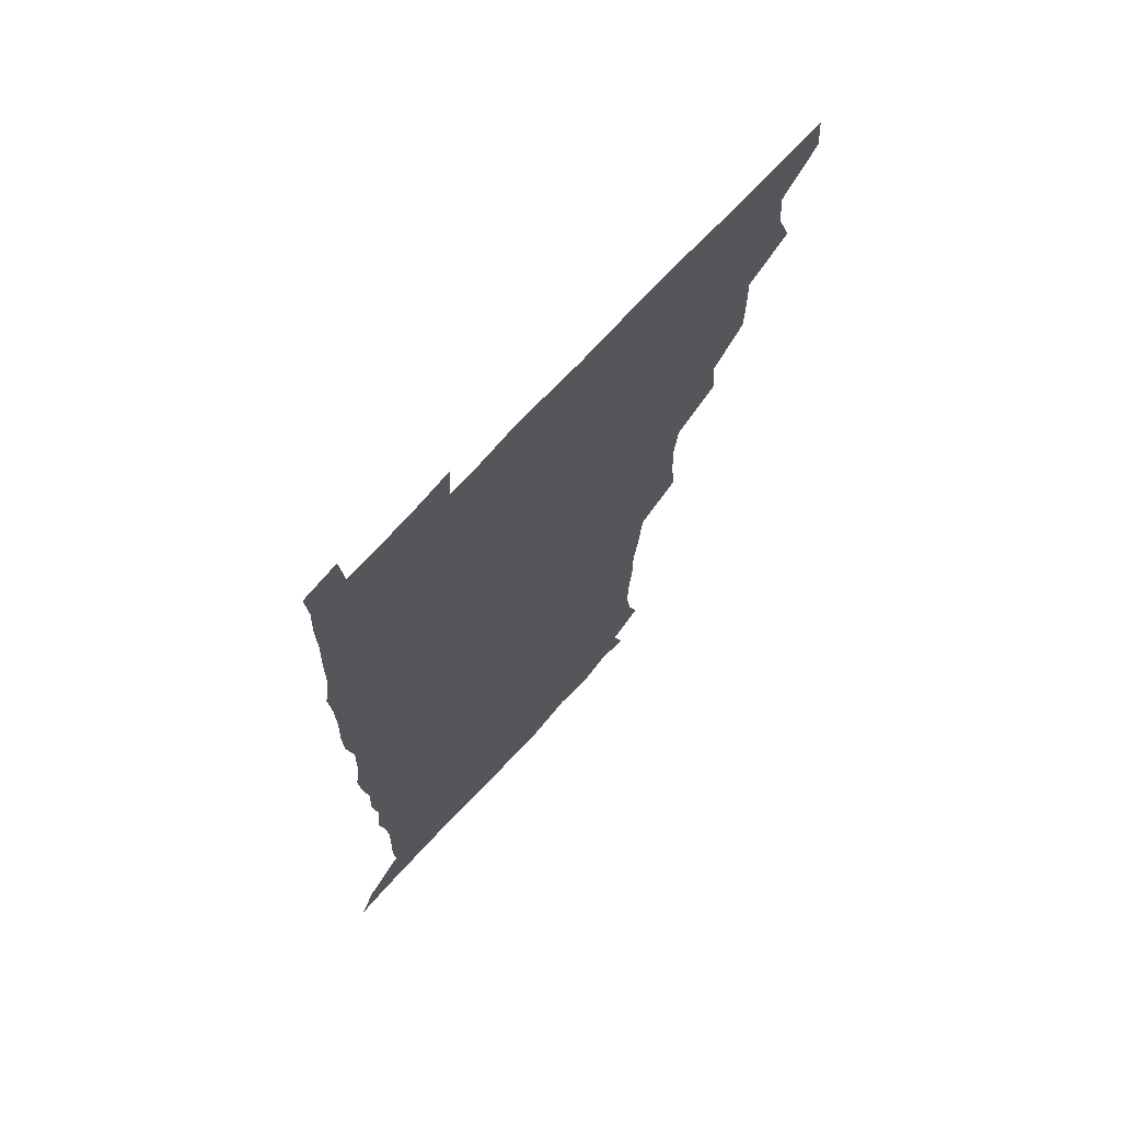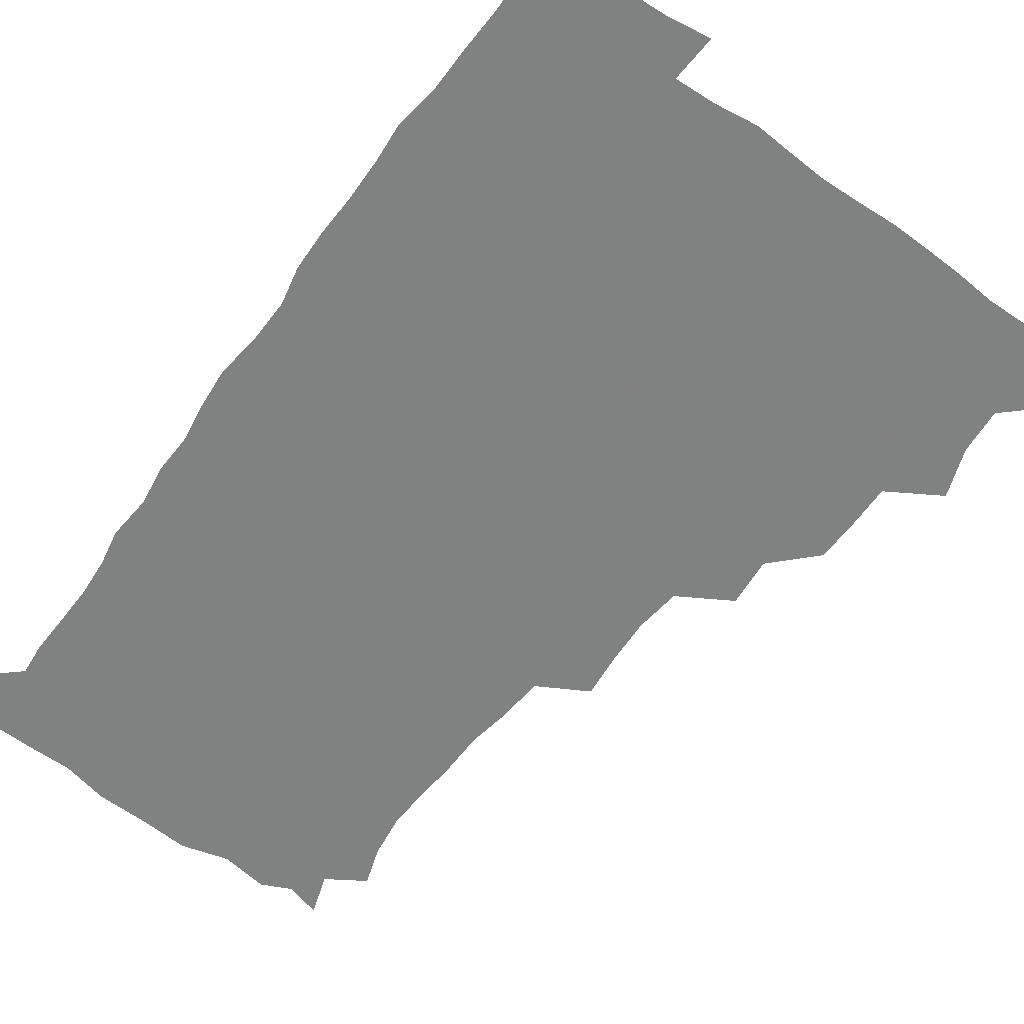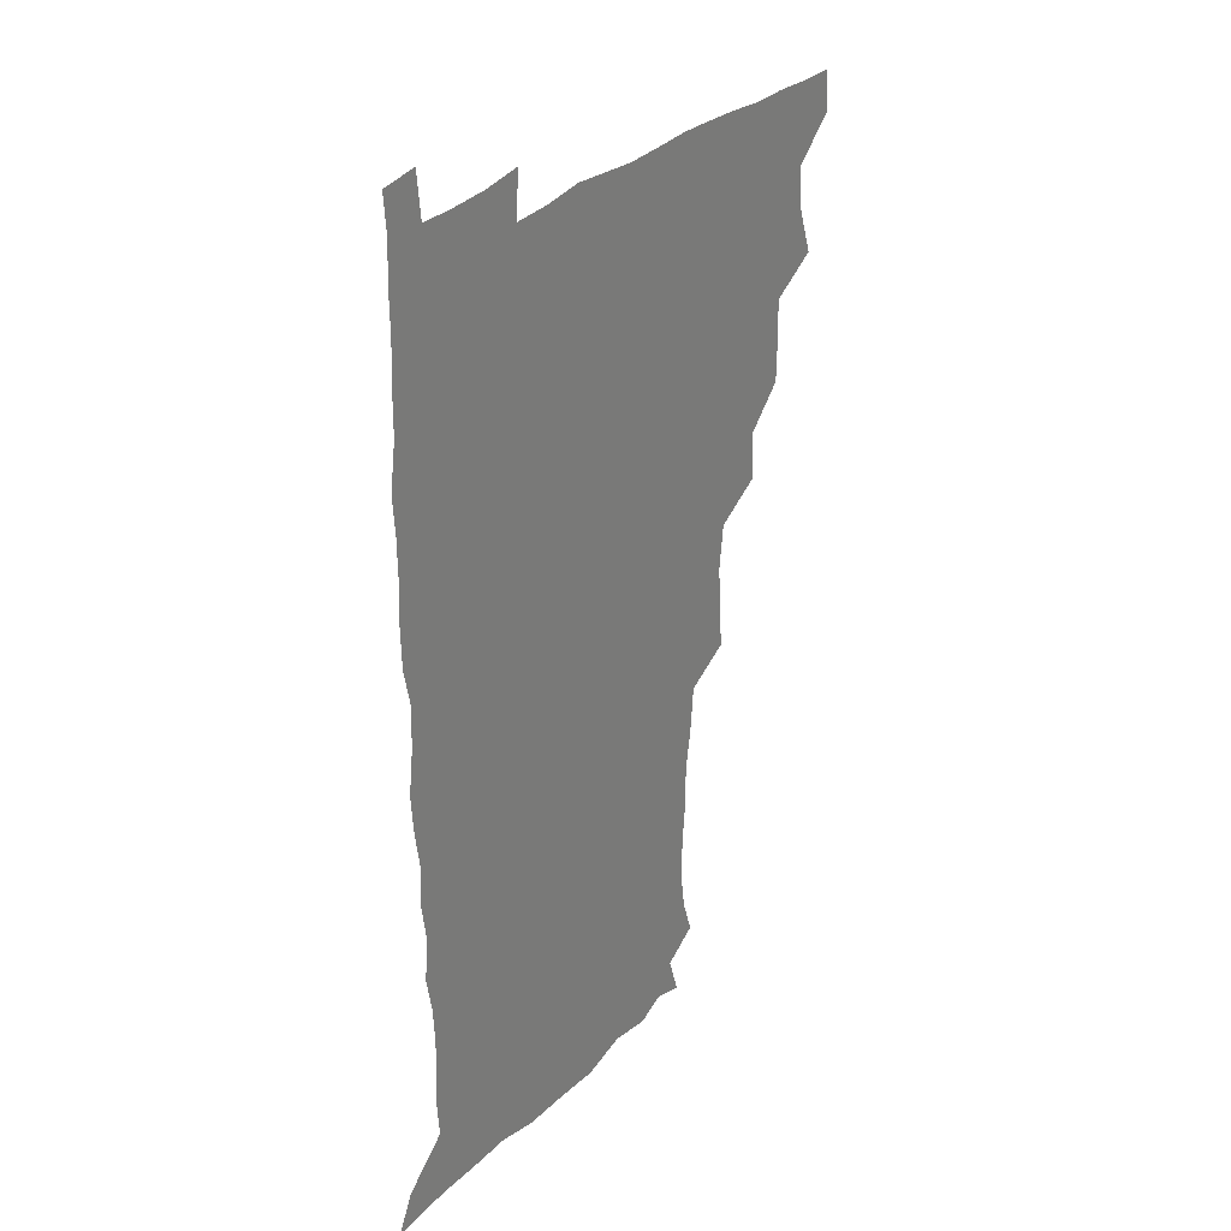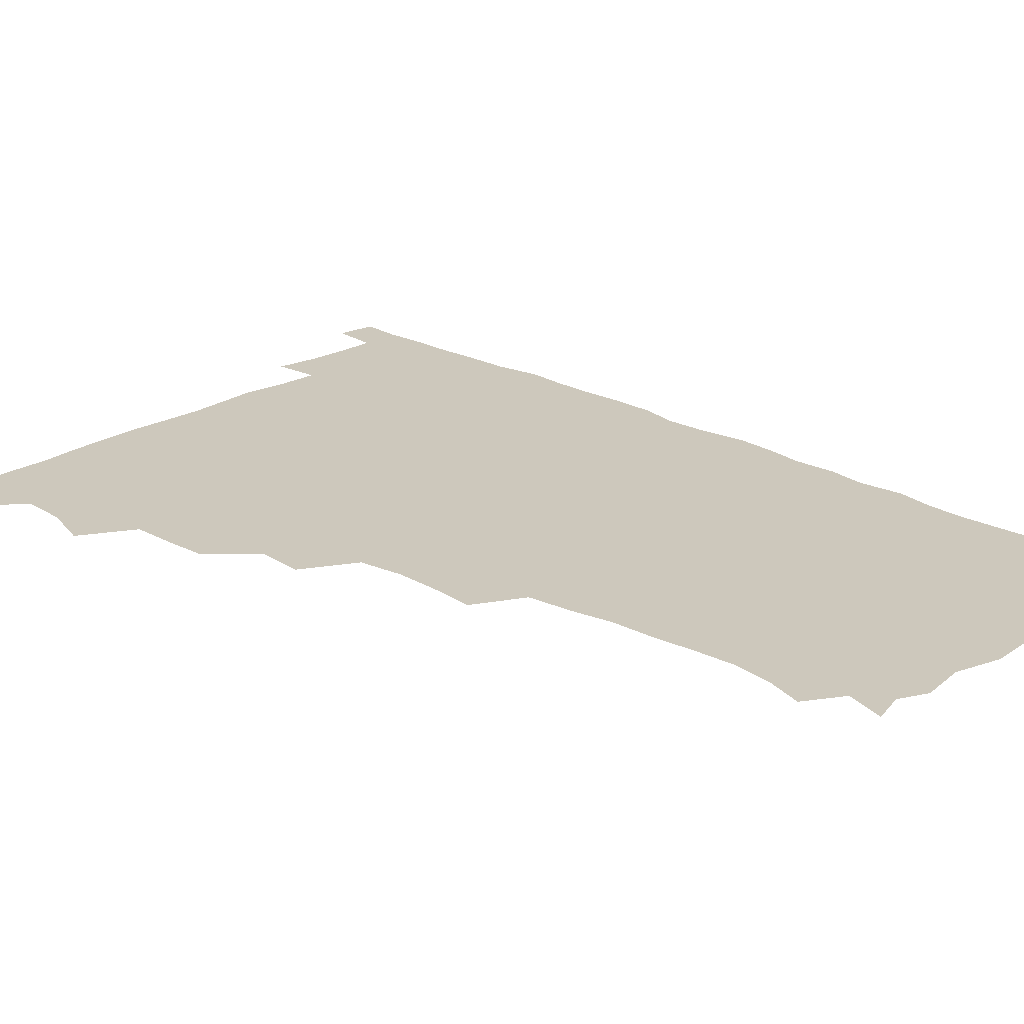
<metadata>
{"format":"obj","ext":"obj","renderer":"f3d","projection":"perspective","resolution":1024,"background":"white","views":[{"elev":69.7,"azim":132.2,"up":"+Y"},{"elev":-60.3,"azim":144.2,"up":"+Z"},{"elev":30.2,"azim":125.4,"up":"+Y"},{"elev":22.1,"azim":-46.5,"up":"+Z"}]}
</metadata>
<code>
v 479.8 509.5 0
v 481.1 524.9 0
v 488.9 459.1 0
v 495.3 477.2 0
v 496.6 494 0
v 497.2 509.7 0
v 496.6 525 0
v 508.5 415.1 0
v 508.1 430.9 0
v 508.4 447.4 0
v 511.7 464.9 0
v 512.3 479.9 0
v 513.6 495.3 0
v 512.9 509.9 0
v 511.5 525.8 0
v 522.1 381.5 0
v 523.7 399.7 0
v 525.6 417.9 0
v 526.6 434.6 0
v 525.7 449.6 0
v 526.8 465.2 0
v 527.6 480.3 0
v 528.7 495.5 0
v 527.6 510.3 0
v 526.7 525.6 0
v 541 319.5 0
v 542.7 336.2 0
v 543.4 353.3 0
v 541.4 370.1 0
v 540.8 387.3 0
v 543.4 406.1 0
v 541.2 419.8 0
v 544.6 438.1 0
v 544.1 452.2 0
v 543.1 466.4 0
v 543.6 481.1 0
v 543.6 495.4 0
v 542.7 510 0
v 541.1 526.9 0
v 558.6 198.6 0
v 563.4 212.7 0
v 565.6 228.6 0
v 565 244.2 0
v 563.6 259.1 0
v 563.4 276.5 0
v 561 291 0
v 559.2 309.3 0
v 558.8 326.7 0
v 558.8 343.1 0
v 558 358.5 0
v 557.8 375.1 0
v 557.4 390.9 0
v 558.1 407.2 0
v 557.4 421.9 0
v 558.3 437.4 0
v 558.8 452.5 0
v 558.9 467.1 0
v 558.6 481.3 0
v 558 495.7 0
v 557.1 510.7 0
v 555.6 527.5 0
v 567.4 174.6 0
v 572.5 189.8 0
v 572 201.2 0
v 578.4 222.1 0
v 578.4 237.2 0
v 578 252.3 0
v 577.3 267.7 0
v 575.9 282.1 0
v 575.4 299.3 0
v 574.9 316.2 0
v 574.7 332.2 0
v 573.6 346.3 0
v 573.2 361.9 0
v 572.7 377.1 0
v 572.6 392.6 0
v 573.3 408.6 0
v 573.7 423.7 0
v 573.4 438 0
v 573.6 452.9 0
v 573.3 467.1 0
v 572.8 481.4 0
v 572.6 495.7 0
v 572.1 510.1 0
v 570.1 527.9 0
v 580.3 178.3 0
v 585 191.8 0
v 587.7 207.7 0
v 592.3 228.2 0
v 591.7 242.5 0
v 591.7 257.6 0
v 590.9 272.3 0
v 589.3 285.5 0
v 589.2 302.4 0
v 588.7 317.4 0
v 588.5 333.3 0
v 588.4 348.9 0
v 587.8 363.4 0
v 588 379.6 0
v 588 394.6 0
v 587.9 409 0
v 588.7 424.8 0
v 587.7 438 0
v 588.2 453 0
v 588.6 467.2 0
v 587.3 481.7 0
v 587.1 495.9 0
v 586.5 510.5 0
v 585 527.2 0
v 590.8 173.3 0
v 602 198.6 0
v 604.6 215.8 0
v 605.2 229.7 0
v 603.9 241.4 0
v 604.6 259.7 0
v 604 274.1 0
v 603.9 289.9 0
v 603.3 304.5 0
v 603 318.9 0
v 602.7 334.4 0
v 602.7 349.9 0
v 602 363.5 0
v 602 378.5 0
v 601.8 393.2 0
v 602.4 409.6 0
v 602.4 424.3 0
v 602 437.9 0
v 602.5 453 0
v 602.7 467.3 0
v 602.2 481.6 0
v 601.4 496.5 0
v 601.2 510.9 0
v 600.1 526.6 0
v 608.2 176 0
v 616.2 199.4 0
v 617.9 215.8 0
v 618.5 231.4 0
v 618.5 246 0
v 618.1 260.1 0
v 617.7 274.8 0
v 617.4 289.7 0
v 616.8 303.9 0
v 617.3 322.1 0
v 617 335.7 0
v 616.9 350.7 0
v 616.2 363.7 0
v 616.6 379.8 0
v 616.7 395 0
v 616.7 409.9 0
v 616.5 423.9 0
v 616.6 438.5 0
v 617.2 453.7 0
v 616.9 467.5 0
v 617.1 481.7 0
v 617.3 495.7 0
v 616.5 510.3 0
v 614.6 527.5 0
v 625.4 171.3 0
v 630.2 197.6 0
v 631.6 216 0
v 632.1 232.5 0
v 631.9 246.4 0
v 631.9 261.6 0
v 631.5 276.4 0
v 631.4 291.4 0
v 631.5 306.1 0
v 631.3 320.2 0
v 631 335.5 0
v 630.9 350.6 0
v 631 366.4 0
v 630.9 379.9 0
v 630.9 395.1 0
v 630.9 410.5 0
v 630.9 424 0
v 630.9 438.6 0
v 631.2 453.3 0
v 631.4 467.4 0
v 631.6 481.6 0
v 631.9 495.7 0
v 631 510.7 0
v 628.9 528.6 0
v 644.1 172.5 0
v 645.2 196.5 0
v 645.4 216.1 0
v 645.5 232.2 0
v 645.6 245.8 0
v 645.6 261.7 0
v 645.6 275.1 0
v 645.1 290.5 0
v 645 308.2 0
v 645.3 320.4 0
v 645.2 334.1 0
v 645 350.3 0
v 644.9 365.5 0
v 644.9 381 0
v 645.1 395.3 0
v 645.2 409.5 0
v 645.1 424.7 0
v 644.9 439.6 0
v 645.7 453.1 0
v 645.8 467.2 0
v 646 481.8 0
v 646.1 496 0
v 645.9 510.6 0
v 645 526.4 0
v 662.4 173 0
v 660.5 196.4 0
v 659.7 214.3 0
v 659.1 231.2 0
v 659.8 243.5 0
v 658.9 261.3 0
v 659.2 276.1 0
v 659 291.2 0
v 658.9 306.4 0
v 659 320.9 0
v 659.1 334.7 0
v 658.8 351.3 0
v 658.9 365.6 0
v 659.7 378.8 0
v 659.1 395 0
v 659.5 409.1 0
v 659.6 424 0
v 660.4 437.9 0
v 659.9 453.3 0
v 660.1 467.5 0
v 660.4 481.7 0
v 660.4 496.3 0
v 660.7 510.6 0
v 660.5 525.7 0
v 659.4 543 0
v 679.9 177 0
v 675.7 195.9 0
v 673.6 214.1 0
v 672.9 229.8 0
v 673.2 244.1 0
v 673 259.3 0
v 672.5 275.7 0
v 673 289.7 0
v 672.2 306.4 0
v 672.7 320.4 0
v 672.6 335.7 0
v 673.3 349.4 0
v 673 364.7 0
v 673.5 378.8 0
v 674.7 392.3 0
v 673.9 408.1 0
v 674 423.3 0
v 674.5 437.6 0
v 673.6 453.8 0
v 674.4 467.5 0
v 674.7 481.9 0
v 675 496.3 0
v 675.2 510.7 0
v 675.2 525.6 0
v 675.1 540.7 0
v 696.7 176.9 0
v 690.8 194.8 0
v 687.8 211.9 0
v 686.6 227.9 0
v 687 242 0
v 686.6 257.7 0
v 686.8 272.6 0
v 687 287.6 0
v 687 302.8 0
v 686.2 319.3 0
v 687.1 333.1 0
v 687.9 347.3 0
v 687.9 362.1 0
v 687.6 377.5 0
v 689 391.1 0
v 686.8 409.5 0
v 689.1 422.1 0
v 689.1 436.9 0
v 689.1 452 0
v 689.2 466.7 0
v 689.4 481.3 0
v 689.5 496.2 0
v 689.6 510.8 0
v 690 525.3 0
v 690.4 539.8 0
v 711.6 177.5 0
v 705.4 193.1 0
v 701.5 209.5 0
v 701.2 223.4 0
v 701 238.1 0
v 700.7 253.6 0
v 700.2 269.8 0
v 701.3 284 0
v 701.3 299.1 0
v 701 315.1 0
v 701.9 329.5 0
v 703.5 343.4 0
v 701.7 360.6 0
v 701.8 375.2 0
v 704.4 388.5 0
v 703.1 405.6 0
v 703.1 420.6 0
v 704.6 434.7 0
v 703.3 451 0
v 703.8 465.6 0
v 704 480.5 0
v 704.9 495.2 0
v 704.4 510.5 0
v 705.2 525.2 0
v 704.9 539.7 0
v 706.7 557.3 0
v 725.3 177.4 0
v 717.4 193.3 0
v 714.8 205.3 0
v 715.8 217 0
v 715.4 231.5 0
v 715 246.9 0
v 716 261.5 0
v 718.5 274.8 0
v 717.1 291.7 0
v 719.3 305.8 0
v 718.7 322.1 0
v 720.9 336.2 0
v 722.1 351.1 0
v 720 368.2 0
v 719.7 384.4 0
v 722.7 398.7 0
v 723.1 414.1 0
v 722.6 429.8 0
v 722.8 445.4 0
v 724 460.3 0
v 721.6 477.3 0
v 721.5 493.2 0
v 720.7 509.5 0
v 721 525 0
v 720.3 540.3 0
v 721.5 555.2 0
v 738.6 176.1 0
v 731.8 190.2 0
f 5 6 1
f 1 6 2
f 6 7 2
f 10 11 3
f 3 11 4
f 11 12 4
f 4 12 5
f 12 13 5
f 5 13 6
f 13 14 6
f 6 14 7
f 14 15 7
f 17 18 8
f 8 18 9
f 18 19 9
f 9 19 10
f 19 20 10
f 10 20 11
f 20 21 11
f 11 21 12
f 21 22 12
f 12 22 13
f 22 23 13
f 13 23 14
f 23 24 14
f 14 24 15
f 24 25 15
f 29 30 16
f 16 30 17
f 30 31 17
f 17 31 18
f 31 32 18
f 18 32 19
f 32 33 19
f 19 33 20
f 33 34 20
f 20 34 21
f 34 35 21
f 21 35 22
f 35 36 22
f 22 36 23
f 36 37 23
f 23 37 24
f 37 38 24
f 24 38 25
f 38 39 25
f 47 48 26
f 26 48 27
f 48 49 27
f 27 49 28
f 49 50 28
f 28 50 29
f 50 51 29
f 29 51 30
f 51 52 30
f 30 52 31
f 52 53 31
f 31 53 32
f 53 54 32
f 32 54 33
f 54 55 33
f 33 55 34
f 55 56 34
f 34 56 35
f 56 57 35
f 35 57 36
f 57 58 36
f 36 58 37
f 58 59 37
f 37 59 38
f 59 60 38
f 38 60 39
f 60 61 39
f 63 64 40
f 40 64 41
f 64 65 41
f 41 65 42
f 65 66 42
f 42 66 43
f 66 67 43
f 43 67 44
f 67 68 44
f 44 68 45
f 68 69 45
f 45 69 46
f 69 70 46
f 46 70 47
f 70 71 47
f 47 71 48
f 71 72 48
f 48 72 49
f 72 73 49
f 49 73 50
f 73 74 50
f 50 74 51
f 74 75 51
f 51 75 52
f 75 76 52
f 52 76 53
f 76 77 53
f 53 77 54
f 77 78 54
f 54 78 55
f 78 79 55
f 55 79 56
f 79 80 56
f 56 80 57
f 80 81 57
f 57 81 58
f 81 82 58
f 58 82 59
f 82 83 59
f 59 83 60
f 83 84 60
f 60 84 61
f 84 85 61
f 62 86 63
f 86 87 63
f 63 87 64
f 87 88 64
f 64 88 65
f 88 89 65
f 65 89 66
f 89 90 66
f 66 90 67
f 90 91 67
f 67 91 68
f 91 92 68
f 68 92 69
f 92 93 69
f 69 93 70
f 93 94 70
f 70 94 71
f 94 95 71
f 71 95 72
f 95 96 72
f 72 96 73
f 96 97 73
f 73 97 74
f 97 98 74
f 74 98 75
f 98 99 75
f 75 99 76
f 99 100 76
f 76 100 77
f 100 101 77
f 77 101 78
f 101 102 78
f 78 102 79
f 102 103 79
f 79 103 80
f 103 104 80
f 80 104 81
f 104 105 81
f 81 105 82
f 105 106 82
f 82 106 83
f 106 107 83
f 83 107 84
f 107 108 84
f 84 108 85
f 108 109 85
f 86 110 87
f 110 111 87
f 87 111 88
f 111 112 88
f 88 112 89
f 112 113 89
f 89 113 90
f 113 114 90
f 90 114 91
f 114 115 91
f 91 115 92
f 115 116 92
f 92 116 93
f 116 117 93
f 93 117 94
f 117 118 94
f 94 118 95
f 118 119 95
f 95 119 96
f 119 120 96
f 96 120 97
f 120 121 97
f 97 121 98
f 121 122 98
f 98 122 99
f 122 123 99
f 99 123 100
f 123 124 100
f 100 124 101
f 124 125 101
f 101 125 102
f 125 126 102
f 102 126 103
f 126 127 103
f 103 127 104
f 127 128 104
f 104 128 105
f 128 129 105
f 105 129 106
f 129 130 106
f 106 130 107
f 130 131 107
f 107 131 108
f 131 132 108
f 108 132 109
f 132 133 109
f 110 134 111
f 134 135 111
f 111 135 112
f 135 136 112
f 112 136 113
f 136 137 113
f 113 137 114
f 137 138 114
f 114 138 115
f 138 139 115
f 115 139 116
f 139 140 116
f 116 140 117
f 140 141 117
f 117 141 118
f 141 142 118
f 118 142 119
f 142 143 119
f 119 143 120
f 143 144 120
f 120 144 121
f 144 145 121
f 121 145 122
f 145 146 122
f 122 146 123
f 146 147 123
f 123 147 124
f 147 148 124
f 124 148 125
f 148 149 125
f 125 149 126
f 149 150 126
f 126 150 127
f 150 151 127
f 127 151 128
f 151 152 128
f 128 152 129
f 152 153 129
f 129 153 130
f 153 154 130
f 130 154 131
f 154 155 131
f 131 155 132
f 155 156 132
f 132 156 133
f 156 157 133
f 134 158 135
f 158 159 135
f 135 159 136
f 159 160 136
f 136 160 137
f 160 161 137
f 137 161 138
f 161 162 138
f 138 162 139
f 162 163 139
f 139 163 140
f 163 164 140
f 140 164 141
f 164 165 141
f 141 165 142
f 165 166 142
f 142 166 143
f 166 167 143
f 143 167 144
f 167 168 144
f 144 168 145
f 168 169 145
f 145 169 146
f 169 170 146
f 146 170 147
f 170 171 147
f 147 171 148
f 171 172 148
f 148 172 149
f 172 173 149
f 149 173 150
f 173 174 150
f 150 174 151
f 174 175 151
f 151 175 152
f 175 176 152
f 152 176 153
f 176 177 153
f 153 177 154
f 177 178 154
f 154 178 155
f 178 179 155
f 155 179 156
f 179 180 156
f 156 180 157
f 180 181 157
f 158 182 159
f 182 183 159
f 159 183 160
f 183 184 160
f 160 184 161
f 184 185 161
f 161 185 162
f 185 186 162
f 162 186 163
f 186 187 163
f 163 187 164
f 187 188 164
f 164 188 165
f 188 189 165
f 165 189 166
f 189 190 166
f 166 190 167
f 190 191 167
f 167 191 168
f 191 192 168
f 168 192 169
f 192 193 169
f 169 193 170
f 193 194 170
f 170 194 171
f 194 195 171
f 171 195 172
f 195 196 172
f 172 196 173
f 196 197 173
f 173 197 174
f 197 198 174
f 174 198 175
f 198 199 175
f 175 199 176
f 199 200 176
f 176 200 177
f 200 201 177
f 177 201 178
f 201 202 178
f 178 202 179
f 202 203 179
f 179 203 180
f 203 204 180
f 180 204 181
f 204 205 181
f 182 206 183
f 206 207 183
f 183 207 184
f 207 208 184
f 184 208 185
f 208 209 185
f 185 209 186
f 209 210 186
f 186 210 187
f 210 211 187
f 187 211 188
f 211 212 188
f 188 212 189
f 212 213 189
f 189 213 190
f 213 214 190
f 190 214 191
f 214 215 191
f 191 215 192
f 215 216 192
f 192 216 193
f 216 217 193
f 193 217 194
f 217 218 194
f 194 218 195
f 218 219 195
f 195 219 196
f 219 220 196
f 196 220 197
f 220 221 197
f 197 221 198
f 221 222 198
f 198 222 199
f 222 223 199
f 199 223 200
f 223 224 200
f 200 224 201
f 224 225 201
f 201 225 202
f 225 226 202
f 202 226 203
f 226 227 203
f 203 227 204
f 227 228 204
f 204 228 205
f 228 229 205
f 206 231 207
f 231 232 207
f 207 232 208
f 232 233 208
f 208 233 209
f 233 234 209
f 209 234 210
f 234 235 210
f 210 235 211
f 235 236 211
f 211 236 212
f 236 237 212
f 212 237 213
f 237 238 213
f 213 238 214
f 238 239 214
f 214 239 215
f 239 240 215
f 215 240 216
f 240 241 216
f 216 241 217
f 241 242 217
f 217 242 218
f 242 243 218
f 218 243 219
f 243 244 219
f 219 244 220
f 244 245 220
f 220 245 221
f 245 246 221
f 221 246 222
f 246 247 222
f 222 247 223
f 247 248 223
f 223 248 224
f 248 249 224
f 224 249 225
f 249 250 225
f 225 250 226
f 250 251 226
f 226 251 227
f 251 252 227
f 227 252 228
f 252 253 228
f 228 253 229
f 253 254 229
f 229 254 230
f 254 255 230
f 231 256 232
f 256 257 232
f 232 257 233
f 257 258 233
f 233 258 234
f 258 259 234
f 234 259 235
f 259 260 235
f 235 260 236
f 260 261 236
f 236 261 237
f 261 262 237
f 237 262 238
f 262 263 238
f 238 263 239
f 263 264 239
f 239 264 240
f 264 265 240
f 240 265 241
f 265 266 241
f 241 266 242
f 266 267 242
f 242 267 243
f 267 268 243
f 243 268 244
f 268 269 244
f 244 269 245
f 269 270 245
f 245 270 246
f 270 271 246
f 246 271 247
f 271 272 247
f 247 272 248
f 272 273 248
f 248 273 249
f 273 274 249
f 249 274 250
f 274 275 250
f 250 275 251
f 275 276 251
f 251 276 252
f 276 277 252
f 252 277 253
f 277 278 253
f 253 278 254
f 278 279 254
f 254 279 255
f 279 280 255
f 256 281 257
f 281 282 257
f 257 282 258
f 282 283 258
f 258 283 259
f 283 284 259
f 259 284 260
f 284 285 260
f 260 285 261
f 285 286 261
f 261 286 262
f 286 287 262
f 262 287 263
f 287 288 263
f 263 288 264
f 288 289 264
f 264 289 265
f 289 290 265
f 265 290 266
f 290 291 266
f 266 291 267
f 291 292 267
f 267 292 268
f 292 293 268
f 268 293 269
f 293 294 269
f 269 294 270
f 294 295 270
f 270 295 271
f 295 296 271
f 271 296 272
f 296 297 272
f 272 297 273
f 297 298 273
f 273 298 274
f 298 299 274
f 274 299 275
f 299 300 275
f 275 300 276
f 300 301 276
f 276 301 277
f 301 302 277
f 277 302 278
f 302 303 278
f 278 303 279
f 303 304 279
f 279 304 280
f 304 305 280
f 281 307 282
f 307 308 282
f 282 308 283
f 308 309 283
f 283 309 284
f 309 310 284
f 284 310 285
f 310 311 285
f 285 311 286
f 311 312 286
f 286 312 287
f 312 313 287
f 287 313 288
f 313 314 288
f 288 314 289
f 314 315 289
f 289 315 290
f 315 316 290
f 290 316 291
f 316 317 291
f 291 317 292
f 317 318 292
f 292 318 293
f 318 319 293
f 293 319 294
f 319 320 294
f 294 320 295
f 320 321 295
f 295 321 296
f 321 322 296
f 296 322 297
f 322 323 297
f 297 323 298
f 323 324 298
f 298 324 299
f 324 325 299
f 299 325 300
f 325 326 300
f 300 326 301
f 326 327 301
f 301 327 302
f 327 328 302
f 302 328 303
f 328 329 303
f 303 329 304
f 329 330 304
f 304 330 305
f 330 331 305
f 305 331 306
f 331 332 306
f 307 333 308
f 333 334 308
f 308 334 309

</code>
